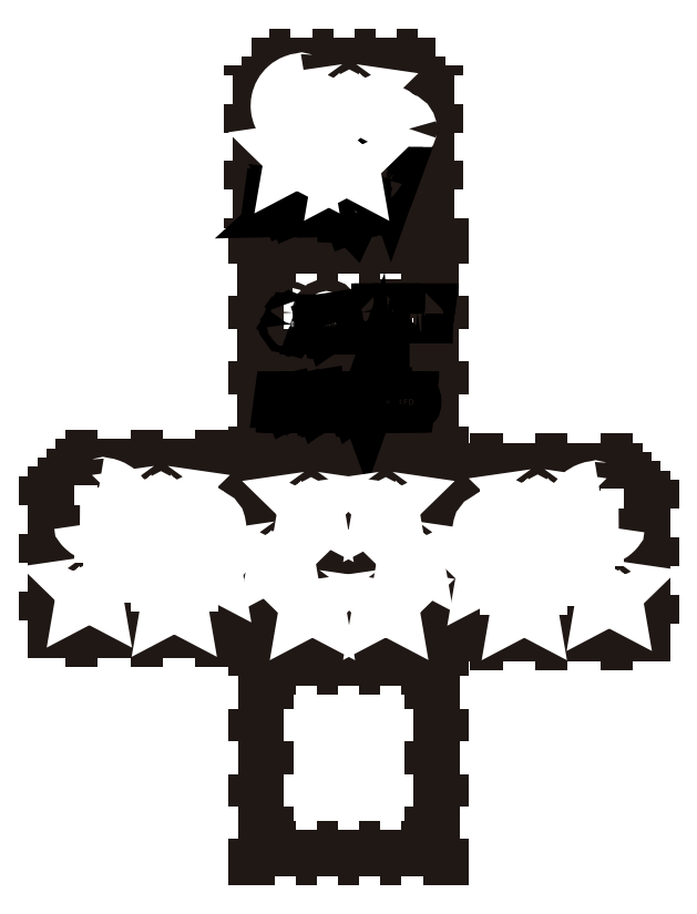
<metadata>
{"format":"dxf","ext":"dxf","renderer":"ezdxf+matplotlib","layout":"modelspace","background":"white","min_lineweight":24,"dpi":150}
</metadata>
<code>
0
SECTION
2
ENTITIES
0
INSERT
8
Capa 1
2
block 2
10
0
20
0
30
0
0
INSERT
8
Capa 1
2
block 3
10
0
20
0
30
0
0
INSERT
8
Capa 1
2
block 4
10
0
20
0
30
0
0
POLYLINE
8
Capa 1
66
     1
10
0
20
0
30
0
0
VERTEX
8
Capa 1
10
120
20
-195.8
30
0
0
VERTEX
8
Capa 1
10
90
20
-195.8
30
0
0
VERTEX
8
Capa 1
10
90
20
-180.8
30
0
0
VERTEX
8
Capa 1
10
120
20
-180.8
30
0
0
VERTEX
8
Capa 1
10
120
20
-195.8
30
0
0
SEQEND
8
Capa 1
0
POLYLINE
8
Capa 1
66
     1
10
0
20
0
30
0
0
VERTEX
8
Capa 1
10
127.1
20
-136.3
30
0
0
VERTEX
8
Capa 1
10
121.1
20
-136.3
30
0
0
VERTEX
8
Capa 1
10
121.1
20
-130.3
30
0
0
VERTEX
8
Capa 1
10
127.1
20
-130.3
30
0
0
VERTEX
8
Capa 1
10
127.1
20
-136.3
30
0
0
SEQEND
8
Capa 1
0
POLYLINE
8
Capa 1
66
     1
10
0
20
0
30
0
0
VERTEX
8
Capa 1
10
126.3
20
-110.9
30
0
0
VERTEX
8
Capa 1
10
117.8
20
-110.9
30
0
0
VERTEX
8
Capa 1
10
117.8
20
-107.4
30
0
0
VERTEX
8
Capa 1
10
126.3
20
-107.4
30
0
0
VERTEX
8
Capa 1
10
126.3
20
-110.9
30
0
0
SEQEND
8
Capa 1
0
POLYLINE
8
Capa 1
66
     1
10
0
20
0
30
0
0
VERTEX
8
Capa 1
10
98.26
20
-136.3
30
0
0
VERTEX
8
Capa 1
10
92.26
20
-136.3
30
0
0
VERTEX
8
Capa 1
10
92.26
20
-130.3
30
0
0
VERTEX
8
Capa 1
10
98.26
20
-130.3
30
0
0
VERTEX
8
Capa 1
10
98.26
20
-136.3
30
0
0
SEQEND
8
Capa 1
0
POLYLINE
8
Capa 1
66
     1
10
0
20
0
30
0
0
VERTEX
8
Capa 1
10
117.4
20
-136.3
30
0
0
VERTEX
8
Capa 1
10
111.4
20
-136.3
30
0
0
VERTEX
8
Capa 1
10
111.4
20
-130.3
30
0
0
VERTEX
8
Capa 1
10
117.4
20
-130.3
30
0
0
VERTEX
8
Capa 1
10
117.4
20
-136.3
30
0
0
SEQEND
8
Capa 1
0
POLYLINE
8
Capa 1
66
     1
10
0
20
0
30
0
0
VERTEX
8
Capa 1
10
88.88
20
-136.3
30
0
0
VERTEX
8
Capa 1
10
82.88
20
-136.3
30
0
0
VERTEX
8
Capa 1
10
82.88
20
-130.3
30
0
0
VERTEX
8
Capa 1
10
88.88
20
-130.3
30
0
0
VERTEX
8
Capa 1
10
88.88
20
-136.3
30
0
0
SEQEND
8
Capa 1
0
POLYLINE
8
Capa 1
66
     1
10
0
20
0
30
0
0
VERTEX
8
Capa 1
10
108
20
-136.3
30
0
0
VERTEX
8
Capa 1
10
102
20
-136.3
30
0
0
VERTEX
8
Capa 1
10
102
20
-130.3
30
0
0
VERTEX
8
Capa 1
10
108
20
-130.3
30
0
0
VERTEX
8
Capa 1
10
108
20
-136.3
30
0
0
SEQEND
8
Capa 1
0
SPLINE
8
Capa 1
210
0
220
0
230
1
70
    11
71
     3
72
    17
73
    13
74
     0
42
1e-10
43
1e-10
12
1
22
0
32
0
13
1
23
0
33
0
40
0
40
0
40
0
40
0
40
1
40
1
40
1
40
2
40
2
40
2
40
3
40
3
40
3
40
4
40
4
40
4
40
4
10
86.88
20
-109.1
30
0
10
86.88
20
-109.7
30
0
10
86.43
20
-110.1
30
0
10
85.88
20
-110.1
30
0
10
85.33
20
-110.1
30
0
10
84.88
20
-109.7
30
0
10
84.88
20
-109.1
30
0
10
84.88
20
-108.5
30
0
10
85.33
20
-108.1
30
0
10
85.88
20
-108.1
30
0
10
86.43
20
-108.1
30
0
10
86.88
20
-108.5
30
0
10
86.88
20
-109.1
30
0
0
SPLINE
8
Capa 1
210
0
220
0
230
1
70
    11
71
     3
72
    17
73
    13
74
     0
42
1e-10
43
1e-10
12
1
22
0
32
0
13
1
23
0
33
0
40
0
40
0
40
0
40
0
40
1
40
1
40
1
40
2
40
2
40
2
40
3
40
3
40
3
40
4
40
4
40
4
40
4
10
99.73
20
-109.2
30
0
10
99.73
20
-110.3
30
0
10
98.84
20
-111.2
30
0
10
97.73
20
-111.2
30
0
10
96.63
20
-111.2
30
0
10
95.73
20
-110.3
30
0
10
95.73
20
-109.2
30
0
10
95.73
20
-108.1
30
0
10
96.63
20
-107.2
30
0
10
97.73
20
-107.2
30
0
10
98.84
20
-107.2
30
0
10
99.73
20
-108.1
30
0
10
99.73
20
-109.2
30
0
0
POLYLINE
8
Capa 1
66
     1
10
0
20
0
30
0
0
VERTEX
8
Capa 1
10
114
20
-77.28
30
0
0
VERTEX
8
Capa 1
10
114
20
-73.2
30
0
0
VERTEX
8
Capa 1
10
114
20
-66.28
30
0
0
VERTEX
8
Capa 1
10
123
20
-66.28
30
0
0
VERTEX
8
Capa 1
10
123
20
-77.28
30
0
0
SEQEND
8
Capa 1
0
POLYLINE
8
Capa 1
66
     1
10
0
20
0
30
0
0
VERTEX
8
Capa 1
10
117.2
20
-77.28
30
0
0
VERTEX
8
0
10
117.2
20
-77.28
30
0
0
SEQEND
8
Capa 1
0
POLYLINE
8
Capa 1
66
     1
10
0
20
0
30
0
0
VERTEX
8
Capa 1
10
123
20
-77.28
30
0
0
VERTEX
8
Capa 1
10
121
20
-77.28
30
0
0
SEQEND
8
Capa 1
0
POLYLINE
8
Capa 1
66
     1
10
0
20
0
30
0
0
VERTEX
8
Capa 1
10
121
20
-77.28
30
0
0
VERTEX
8
Capa 1
10
114
20
-77.28
30
0
0
SEQEND
8
Capa 1
0
POLYLINE
8
Capa 1
66
     1
10
0
20
0
30
0
0
VERTEX
8
Capa 1
10
11.28
20
-160.1
30
0
0
VERTEX
8
Capa 1
10
8.276
20
-160.1
30
0
0
SEQEND
8
Capa 1
0
POLYLINE
8
Capa 1
66
     1
10
0
20
0
30
0
0
VERTEX
8
Capa 1
10
68.28
20
-163.3
30
0
0
VERTEX
8
Capa 1
10
68.28
20
-160.1
30
0
0
SEQEND
8
Capa 1
0
INSERT
8
Capa 1
2
block 5
10
0
20
0
30
0
0
POLYLINE
8
Capa 1
66
     1
10
0
20
0
30
0
0
VERTEX
8
Capa 1
10
145.2
20
-161.4
30
0
0
VERTEX
8
Capa 1
10
142.2
20
-161.4
30
0
0
SEQEND
8
Capa 1
0
POLYLINE
8
Capa 1
66
     1
10
0
20
0
30
0
0
VERTEX
8
Capa 1
10
202.2
20
-164.6
30
0
0
VERTEX
8
Capa 1
10
202.2
20
-161.3
30
0
0
SEQEND
8
Capa 1
0
INSERT
8
Capa 1
2
block 6
10
0
20
0
30
0
0
INSERT
8
Capa 1
2
block 7
10
0
20
0
30
0
0
INSERT
8
Capa 1
2
block 8
10
0
20
0
30
0
0
INSERT
8
Capa 1
2
block 9
10
0
20
0
30
0
0
INSERT
8
Capa 1
2
block 10
10
0
20
0
30
0
0
INSERT
8
Capa 1
2
block 11
10
0
20
0
30
0
0
INSERT
8
Capa 1
2
block 12
10
0
20
0
30
0
0
INSERT
8
Capa 1
2
block 13
10
0
20
0
30
0
0
INSERT
8
Capa 1
2
block 14
10
0
20
0
30
0
0
INSERT
8
Capa 1
2
block 15
10
0
20
0
30
0
0
INSERT
8
Capa 1
2
block 16
10
0
20
0
30
0
0
INSERT
8
Capa 1
2
block 17
10
0
20
0
30
0
0
INSERT
8
Capa 1
2
block 18
10
0
20
0
30
0
0
INSERT
8
Capa 1
2
block 19
10
0
20
0
30
0
0
INSERT
8
Capa 1
2
block 20
10
0
20
0
30
0
0
INSERT
8
Capa 1
2
block 21
10
0
20
0
30
0
0
INSERT
8
Capa 1
2
block 22
10
0
20
0
30
0
0
INSERT
8
Capa 1
2
block 23
10
0
20
0
30
0
0
POLYLINE
8
Capa 1
66
     1
10
0
20
0
30
0
0
VERTEX
8
Capa 1
10
88.04
20
-53.6
30
0
0
VERTEX
8
Capa 1
10
89.01
20
-55.57
30
0
0
VERTEX
8
Capa 1
10
91.18
20
-55.88
30
0
0
VERTEX
8
Capa 1
10
89.61
20
-57.41
30
0
0
VERTEX
8
Capa 1
10
89.98
20
-59.57
30
0
0
VERTEX
8
Capa 1
10
88.04
20
-58.55
30
0
0
VERTEX
8
Capa 1
10
86.1
20
-59.57
30
0
0
VERTEX
8
Capa 1
10
86.47
20
-57.41
30
0
0
VERTEX
8
Capa 1
10
84.9
20
-55.88
30
0
0
VERTEX
8
Capa 1
10
87.07
20
-55.57
30
0
0
VERTEX
8
Capa 1
10
88.04
20
-53.6
30
0
0
SEQEND
8
Capa 1
0
POLYLINE
8
Capa 1
66
     1
10
0
20
0
30
0
0
VERTEX
8
Capa 1
10
104.5
20
-56.05
30
0
0
VERTEX
8
Capa 1
10
105.4
20
-58.02
30
0
0
VERTEX
8
Capa 1
10
107.6
20
-58.33
30
0
0
VERTEX
8
Capa 1
10
106
20
-59.86
30
0
0
VERTEX
8
Capa 1
10
106.4
20
-62.02
30
0
0
VERTEX
8
Capa 1
10
104.5
20
-61
30
0
0
VERTEX
8
Capa 1
10
102.5
20
-62.02
30
0
0
VERTEX
8
Capa 1
10
102.9
20
-59.86
30
0
0
VERTEX
8
Capa 1
10
101.3
20
-58.33
30
0
0
VERTEX
8
Capa 1
10
103.5
20
-58.02
30
0
0
VERTEX
8
Capa 1
10
104.5
20
-56.05
30
0
0
SEQEND
8
Capa 1
0
POLYLINE
8
Capa 1
66
     1
10
0
20
0
30
0
0
VERTEX
8
Capa 1
10
105.3
20
-34.06
30
0
0
VERTEX
8
Capa 1
10
106.3
20
-36.03
30
0
0
VERTEX
8
Capa 1
10
108.5
20
-36.34
30
0
0
VERTEX
8
Capa 1
10
106.9
20
-37.87
30
0
0
VERTEX
8
Capa 1
10
107.3
20
-40.03
30
0
0
VERTEX
8
Capa 1
10
105.3
20
-39.01
30
0
0
VERTEX
8
Capa 1
10
103.4
20
-40.03
30
0
0
VERTEX
8
Capa 1
10
103.8
20
-37.87
30
0
0
VERTEX
8
Capa 1
10
102.2
20
-36.34
30
0
0
VERTEX
8
Capa 1
10
104.4
20
-36.03
30
0
0
VERTEX
8
Capa 1
10
105.3
20
-34.06
30
0
0
SEQEND
8
Capa 1
0
POLYLINE
8
Capa 1
66
     1
10
0
20
0
30
0
0
VERTEX
8
Capa 1
10
92.69
20
-169
30
0
0
VERTEX
8
Capa 1
10
93.66
20
-170.9
30
0
0
VERTEX
8
Capa 1
10
95.82
20
-171.2
30
0
0
VERTEX
8
Capa 1
10
94.25
20
-172.8
30
0
0
VERTEX
8
Capa 1
10
94.62
20
-174.9
30
0
0
VERTEX
8
Capa 1
10
92.69
20
-173.9
30
0
0
VERTEX
8
Capa 1
10
90.75
20
-174.9
30
0
0
VERTEX
8
Capa 1
10
91.12
20
-172.8
30
0
0
VERTEX
8
Capa 1
10
89.55
20
-171.2
30
0
0
VERTEX
8
Capa 1
10
91.72
20
-170.9
30
0
0
VERTEX
8
Capa 1
10
92.69
20
-169
30
0
0
SEQEND
8
Capa 1
0
POLYLINE
8
Capa 1
66
     1
10
0
20
0
30
0
0
VERTEX
8
Capa 1
10
117.4
20
-169
30
0
0
VERTEX
8
Capa 1
10
118.4
20
-170.9
30
0
0
VERTEX
8
Capa 1
10
120.5
20
-171.2
30
0
0
VERTEX
8
Capa 1
10
119
20
-172.8
30
0
0
VERTEX
8
Capa 1
10
119.3
20
-174.9
30
0
0
VERTEX
8
Capa 1
10
117.4
20
-173.9
30
0
0
VERTEX
8
Capa 1
10
115.4
20
-174.9
30
0
0
VERTEX
8
Capa 1
10
115.8
20
-172.8
30
0
0
VERTEX
8
Capa 1
10
114.2
20
-171.2
30
0
0
VERTEX
8
Capa 1
10
116.4
20
-170.9
30
0
0
VERTEX
8
Capa 1
10
117.4
20
-169
30
0
0
SEQEND
8
Capa 1
0
POLYLINE
8
Capa 1
66
     1
10
0
20
0
30
0
0
VERTEX
8
Capa 1
10
125.6
20
-185.4
30
0
0
VERTEX
8
Capa 1
10
126.6
20
-187.3
30
0
0
VERTEX
8
Capa 1
10
128.7
20
-187.6
30
0
0
VERTEX
8
Capa 1
10
127.2
20
-189.2
30
0
0
VERTEX
8
Capa 1
10
127.6
20
-191.3
30
0
0
VERTEX
8
Capa 1
10
125.6
20
-190.3
30
0
0
VERTEX
8
Capa 1
10
123.7
20
-191.3
30
0
0
VERTEX
8
Capa 1
10
124
20
-189.2
30
0
0
VERTEX
8
Capa 1
10
122.5
20
-187.6
30
0
0
VERTEX
8
Capa 1
10
124.6
20
-187.3
30
0
0
VERTEX
8
Capa 1
10
125.6
20
-185.4
30
0
0
SEQEND
8
Capa 1
0
POLYLINE
8
Capa 1
66
     1
10
0
20
0
30
0
0
VERTEX
8
Capa 1
10
93.14
20
-201.4
30
0
0
VERTEX
8
Capa 1
10
94.11
20
-203.4
30
0
0
VERTEX
8
Capa 1
10
96.27
20
-203.7
30
0
0
VERTEX
8
Capa 1
10
94.71
20
-205.2
30
0
0
VERTEX
8
Capa 1
10
95.08
20
-207.4
30
0
0
VERTEX
8
Capa 1
10
93.14
20
-206.4
30
0
0
VERTEX
8
Capa 1
10
91.2
20
-207.4
30
0
0
VERTEX
8
Capa 1
10
91.57
20
-205.2
30
0
0
VERTEX
8
Capa 1
10
90
20
-203.7
30
0
0
VERTEX
8
Capa 1
10
92.17
20
-203.4
30
0
0
VERTEX
8
Capa 1
10
93.14
20
-201.4
30
0
0
SEQEND
8
Capa 1
0
POLYLINE
8
Capa 1
66
     1
10
0
20
0
30
0
0
VERTEX
8
Capa 1
10
177.6
20
-186.3
30
0
0
VERTEX
8
Capa 1
10
178.6
20
-188.2
30
0
0
VERTEX
8
Capa 1
10
180.8
20
-188.5
30
0
0
VERTEX
8
Capa 1
10
179.2
20
-190.1
30
0
0
VERTEX
8
Capa 1
10
179.6
20
-192.2
30
0
0
VERTEX
8
Capa 1
10
177.6
20
-191.2
30
0
0
VERTEX
8
Capa 1
10
175.7
20
-192.2
30
0
0
VERTEX
8
Capa 1
10
176
20
-190.1
30
0
0
VERTEX
8
Capa 1
10
174.5
20
-188.5
30
0
0
VERTEX
8
Capa 1
10
176.6
20
-188.2
30
0
0
VERTEX
8
Capa 1
10
177.6
20
-186.3
30
0
0
SEQEND
8
Capa 1
0
POLYLINE
8
Capa 1
66
     1
10
0
20
0
30
0
0
VERTEX
8
Capa 1
10
167.6
20
-168.1
30
0
0
VERTEX
8
Capa 1
10
168.6
20
-170.1
30
0
0
VERTEX
8
Capa 1
10
170.8
20
-170.4
30
0
0
VERTEX
8
Capa 1
10
169.2
20
-171.9
30
0
0
VERTEX
8
Capa 1
10
169.6
20
-174.1
30
0
0
VERTEX
8
Capa 1
10
167.6
20
-173
30
0
0
VERTEX
8
Capa 1
10
165.7
20
-174.1
30
0
0
VERTEX
8
Capa 1
10
166.1
20
-171.9
30
0
0
VERTEX
8
Capa 1
10
164.5
20
-170.4
30
0
0
VERTEX
8
Capa 1
10
166.7
20
-170.1
30
0
0
VERTEX
8
Capa 1
10
167.6
20
-168.1
30
0
0
SEQEND
8
Capa 1
0
POLYLINE
8
Capa 1
66
     1
10
0
20
0
30
0
0
VERTEX
8
Capa 1
10
151.8
20
-190
30
0
0
VERTEX
8
Capa 1
10
152.8
20
-192
30
0
0
VERTEX
8
Capa 1
10
155
20
-192.3
30
0
0
VERTEX
8
Capa 1
10
153.4
20
-193.8
30
0
0
VERTEX
8
Capa 1
10
153.8
20
-196
30
0
0
VERTEX
8
Capa 1
10
151.8
20
-195
30
0
0
VERTEX
8
Capa 1
10
149.9
20
-196
30
0
0
VERTEX
8
Capa 1
10
150.3
20
-193.8
30
0
0
VERTEX
8
Capa 1
10
148.7
20
-192.3
30
0
0
VERTEX
8
Capa 1
10
150.9
20
-192
30
0
0
VERTEX
8
Capa 1
10
151.8
20
-190
30
0
0
SEQEND
8
Capa 1
0
POLYLINE
8
Capa 1
66
     1
10
0
20
0
30
0
0
VERTEX
8
Capa 1
10
163.2
20
-201.4
30
0
0
VERTEX
8
Capa 1
10
164.2
20
-203.4
30
0
0
VERTEX
8
Capa 1
10
166.4
20
-203.7
30
0
0
VERTEX
8
Capa 1
10
164.8
20
-205.2
30
0
0
VERTEX
8
Capa 1
10
165.2
20
-207.4
30
0
0
VERTEX
8
Capa 1
10
163.2
20
-206.4
30
0
0
VERTEX
8
Capa 1
10
161.3
20
-207.4
30
0
0
VERTEX
8
Capa 1
10
161.7
20
-205.2
30
0
0
VERTEX
8
Capa 1
10
160.1
20
-203.7
30
0
0
VERTEX
8
Capa 1
10
162.3
20
-203.4
30
0
0
VERTEX
8
Capa 1
10
163.2
20
-201.4
30
0
0
SEQEND
8
Capa 1
0
POLYLINE
8
Capa 1
66
     1
10
0
20
0
30
0
0
VERTEX
8
Capa 1
10
191.3
20
-198.4
30
0
0
VERTEX
8
Capa 1
10
192.3
20
-200.3
30
0
0
VERTEX
8
Capa 1
10
194.5
20
-200.6
30
0
0
VERTEX
8
Capa 1
10
192.9
20
-202.2
30
0
0
VERTEX
8
Capa 1
10
193.3
20
-204.3
30
0
0
VERTEX
8
Capa 1
10
191.3
20
-203.3
30
0
0
VERTEX
8
Capa 1
10
189.4
20
-204.3
30
0
0
VERTEX
8
Capa 1
10
189.8
20
-202.2
30
0
0
VERTEX
8
Capa 1
10
188.2
20
-200.6
30
0
0
VERTEX
8
Capa 1
10
190.4
20
-200.3
30
0
0
VERTEX
8
Capa 1
10
191.3
20
-198.4
30
0
0
SEQEND
8
Capa 1
0
POLYLINE
8
Capa 1
66
     1
10
0
20
0
30
0
0
VERTEX
8
Capa 1
10
82.88
20
-185.4
30
0
0
VERTEX
8
Capa 1
10
83.85
20
-187.3
30
0
0
VERTEX
8
Capa 1
10
86.02
20
-187.6
30
0
0
VERTEX
8
Capa 1
10
84.45
20
-189.2
30
0
0
VERTEX
8
Capa 1
10
84.82
20
-191.3
30
0
0
VERTEX
8
Capa 1
10
82.88
20
-190.3
30
0
0
VERTEX
8
Capa 1
10
80.94
20
-191.3
30
0
0
VERTEX
8
Capa 1
10
81.31
20
-189.2
30
0
0
VERTEX
8
Capa 1
10
79.74
20
-187.6
30
0
0
VERTEX
8
Capa 1
10
81.91
20
-187.3
30
0
0
VERTEX
8
Capa 1
10
82.88
20
-185.4
30
0
0
SEQEND
8
Capa 1
0
INSERT
8
Capa 1
2
block 24
10
0
20
0
30
0
0
INSERT
8
Capa 1
2
block 25
10
0
20
0
30
0
0
POLYLINE
8
Capa 1
66
     1
10
0
20
0
30
0
0
VERTEX
8
Capa 1
10
33.05
20
-185.1
30
0
0
VERTEX
8
Capa 1
10
32.08
20
-187.1
30
0
0
VERTEX
8
Capa 1
10
29.91
20
-187.4
30
0
0
VERTEX
8
Capa 1
10
31.48
20
-188.9
30
0
0
VERTEX
8
Capa 1
10
31.11
20
-191.1
30
0
0
VERTEX
8
Capa 1
10
33.05
20
-190.1
30
0
0
VERTEX
8
Capa 1
10
34.98
20
-191.1
30
0
0
VERTEX
8
Capa 1
10
34.61
20
-188.9
30
0
0
VERTEX
8
Capa 1
10
36.18
20
-187.4
30
0
0
VERTEX
8
Capa 1
10
34.01
20
-187.1
30
0
0
VERTEX
8
Capa 1
10
33.05
20
-185.1
30
0
0
SEQEND
8
Capa 1
0
POLYLINE
8
Capa 1
66
     1
10
0
20
0
30
0
0
VERTEX
8
Capa 1
10
43.02
20
-167
30
0
0
VERTEX
8
Capa 1
10
42.05
20
-168.9
30
0
0
VERTEX
8
Capa 1
10
39.88
20
-169.3
30
0
0
VERTEX
8
Capa 1
10
41.45
20
-170.8
30
0
0
VERTEX
8
Capa 1
10
41.08
20
-172.9
30
0
0
VERTEX
8
Capa 1
10
43.02
20
-171.9
30
0
0
VERTEX
8
Capa 1
10
44.96
20
-172.9
30
0
0
VERTEX
8
Capa 1
10
44.59
20
-170.8
30
0
0
VERTEX
8
Capa 1
10
46.16
20
-169.3
30
0
0
VERTEX
8
Capa 1
10
43.99
20
-168.9
30
0
0
VERTEX
8
Capa 1
10
43.02
20
-167
30
0
0
SEQEND
8
Capa 1
0
POLYLINE
8
Capa 1
66
     1
10
0
20
0
30
0
0
VERTEX
8
Capa 1
10
58.82
20
-188.9
30
0
0
VERTEX
8
Capa 1
10
57.86
20
-190.9
30
0
0
VERTEX
8
Capa 1
10
55.69
20
-191.2
30
0
0
VERTEX
8
Capa 1
10
57.26
20
-192.7
30
0
0
VERTEX
8
Capa 1
10
56.89
20
-194.9
30
0
0
VERTEX
8
Capa 1
10
58.82
20
-193.9
30
0
0
VERTEX
8
Capa 1
10
60.76
20
-194.9
30
0
0
VERTEX
8
Capa 1
10
60.39
20
-192.7
30
0
0
VERTEX
8
Capa 1
10
61.96
20
-191.2
30
0
0
VERTEX
8
Capa 1
10
59.79
20
-190.9
30
0
0
VERTEX
8
Capa 1
10
58.82
20
-188.9
30
0
0
SEQEND
8
Capa 1
0
POLYLINE
8
Capa 1
66
     1
10
0
20
0
30
0
0
VERTEX
8
Capa 1
10
47.43
20
-200.3
30
0
0
VERTEX
8
Capa 1
10
46.46
20
-202.3
30
0
0
VERTEX
8
Capa 1
10
44.3
20
-202.6
30
0
0
VERTEX
8
Capa 1
10
45.87
20
-204.1
30
0
0
VERTEX
8
Capa 1
10
45.5
20
-206.3
30
0
0
VERTEX
8
Capa 1
10
47.43
20
-205.3
30
0
0
VERTEX
8
Capa 1
10
49.37
20
-206.3
30
0
0
VERTEX
8
Capa 1
10
49
20
-204.1
30
0
0
VERTEX
8
Capa 1
10
50.57
20
-202.6
30
0
0
VERTEX
8
Capa 1
10
48.4
20
-202.3
30
0
0
VERTEX
8
Capa 1
10
47.43
20
-200.3
30
0
0
SEQEND
8
Capa 1
0
POLYLINE
8
Capa 1
66
     1
10
0
20
0
30
0
0
VERTEX
8
Capa 1
10
19.34
20
-197.3
30
0
0
VERTEX
8
Capa 1
10
18.37
20
-199.2
30
0
0
VERTEX
8
Capa 1
10
16.2
20
-199.5
30
0
0
VERTEX
8
Capa 1
10
17.77
20
-201.1
30
0
0
VERTEX
8
Capa 1
10
17.4
20
-203.2
30
0
0
VERTEX
8
Capa 1
10
19.34
20
-202.2
30
0
0
VERTEX
8
Capa 1
10
21.27
20
-203.2
30
0
0
VERTEX
8
Capa 1
10
20.9
20
-201.1
30
0
0
VERTEX
8
Capa 1
10
22.47
20
-199.5
30
0
0
VERTEX
8
Capa 1
10
20.31
20
-199.2
30
0
0
VERTEX
8
Capa 1
10
19.34
20
-197.3
30
0
0
SEQEND
8
Capa 1
0
POLYLINE
8
Capa 1
66
     1
10
0
20
0
30
0
0
VERTEX
8
Capa 1
10
117.4
20
-201.4
30
0
0
VERTEX
8
Capa 1
10
118.4
20
-203.3
30
0
0
VERTEX
8
Capa 1
10
120.5
20
-203.6
30
0
0
VERTEX
8
Capa 1
10
119
20
-205.2
30
0
0
VERTEX
8
Capa 1
10
119.3
20
-207.3
30
0
0
VERTEX
8
Capa 1
10
117.4
20
-206.3
30
0
0
VERTEX
8
Capa 1
10
115.4
20
-207.3
30
0
0
VERTEX
8
Capa 1
10
115.8
20
-205.2
30
0
0
VERTEX
8
Capa 1
10
114.2
20
-203.6
30
0
0
VERTEX
8
Capa 1
10
116.4
20
-203.3
30
0
0
VERTEX
8
Capa 1
10
117.4
20
-201.4
30
0
0
SEQEND
8
Capa 1
0
ENDSEC
0
EOF

</code>
